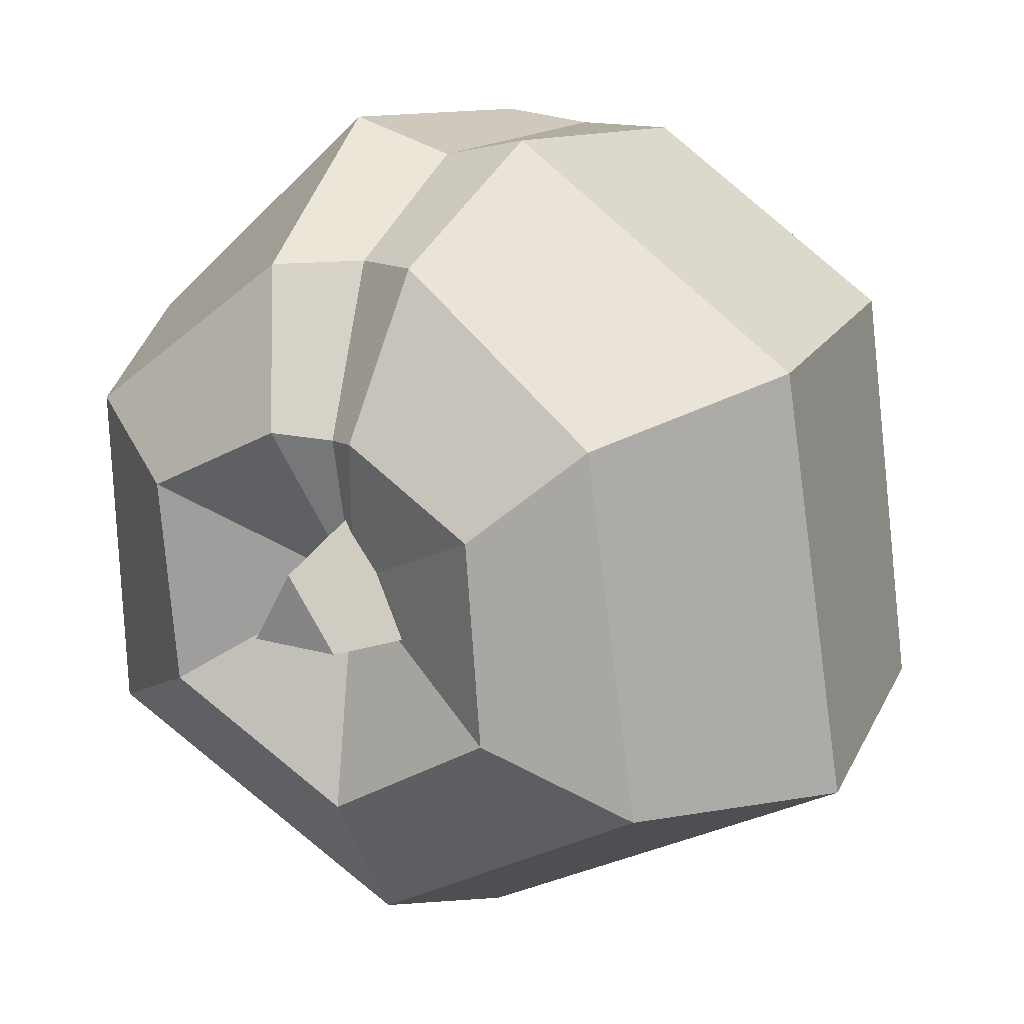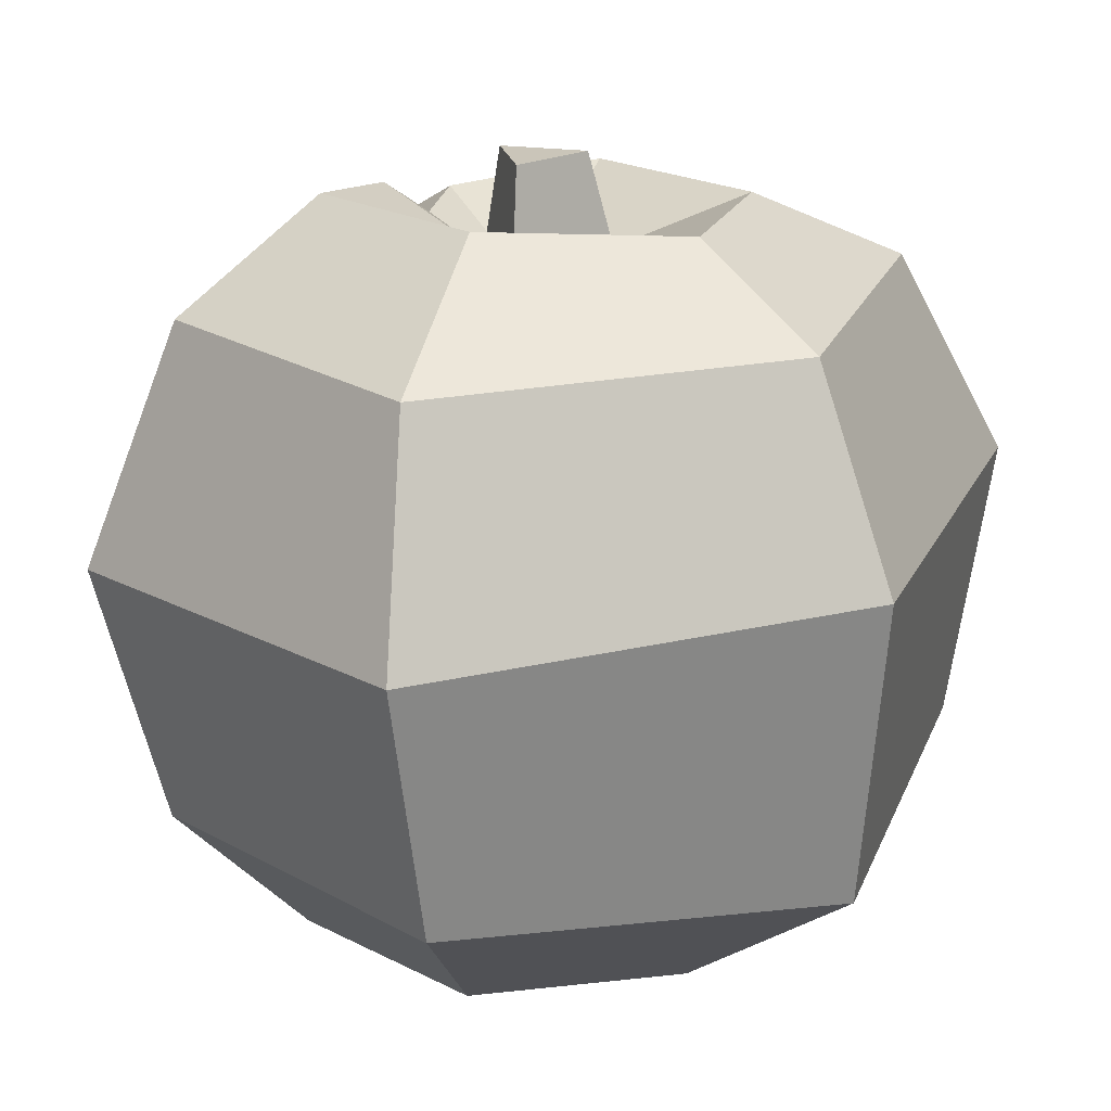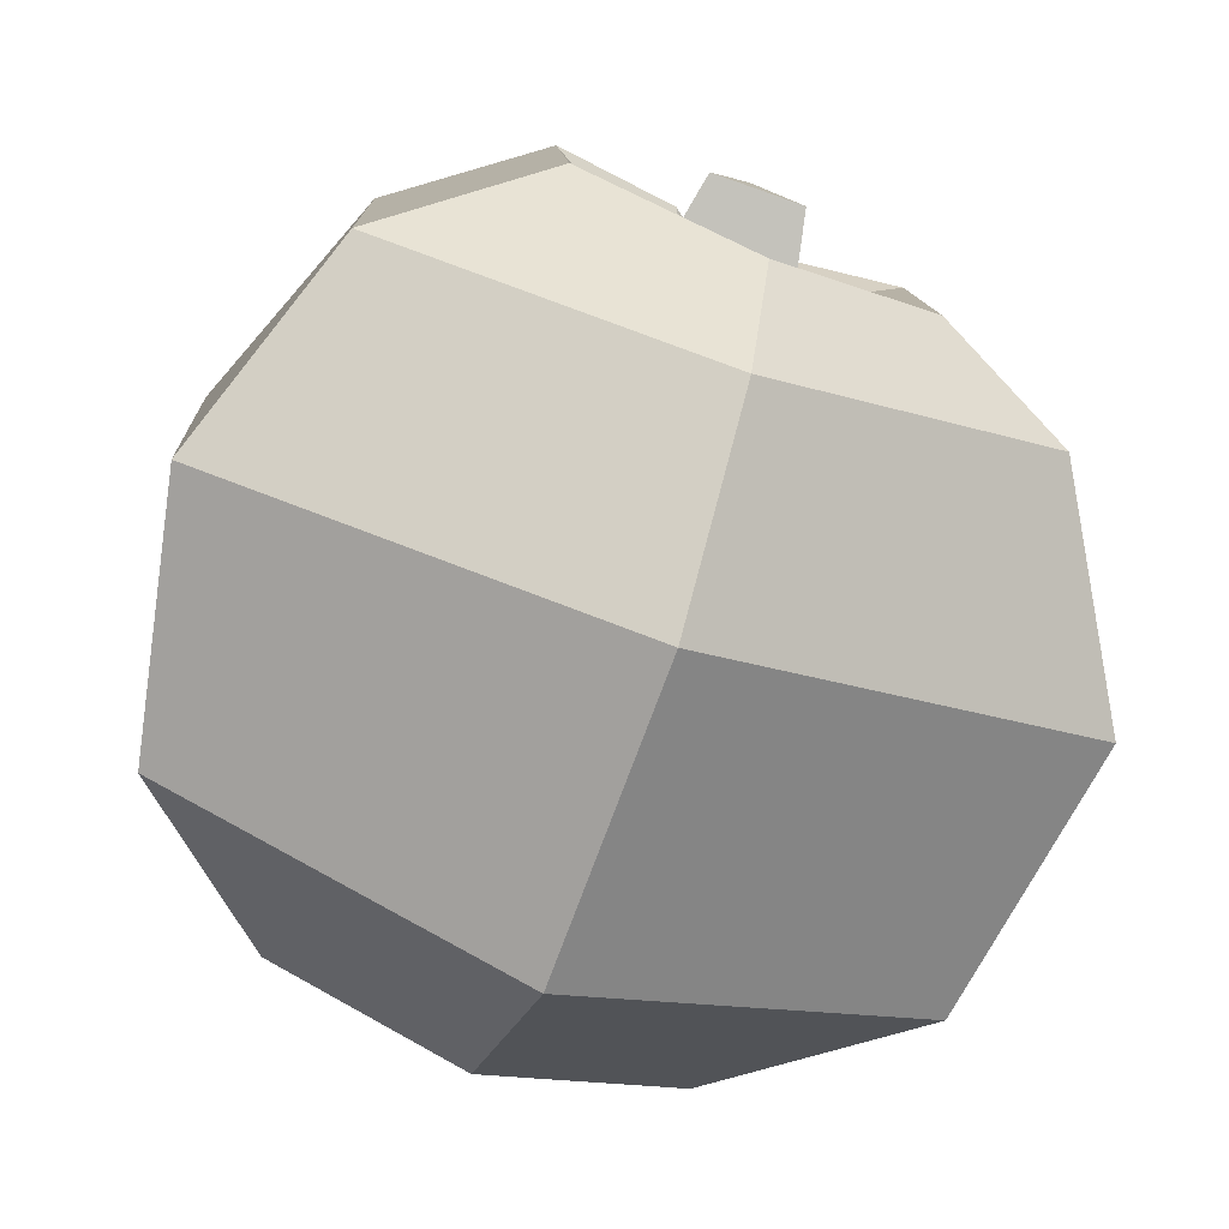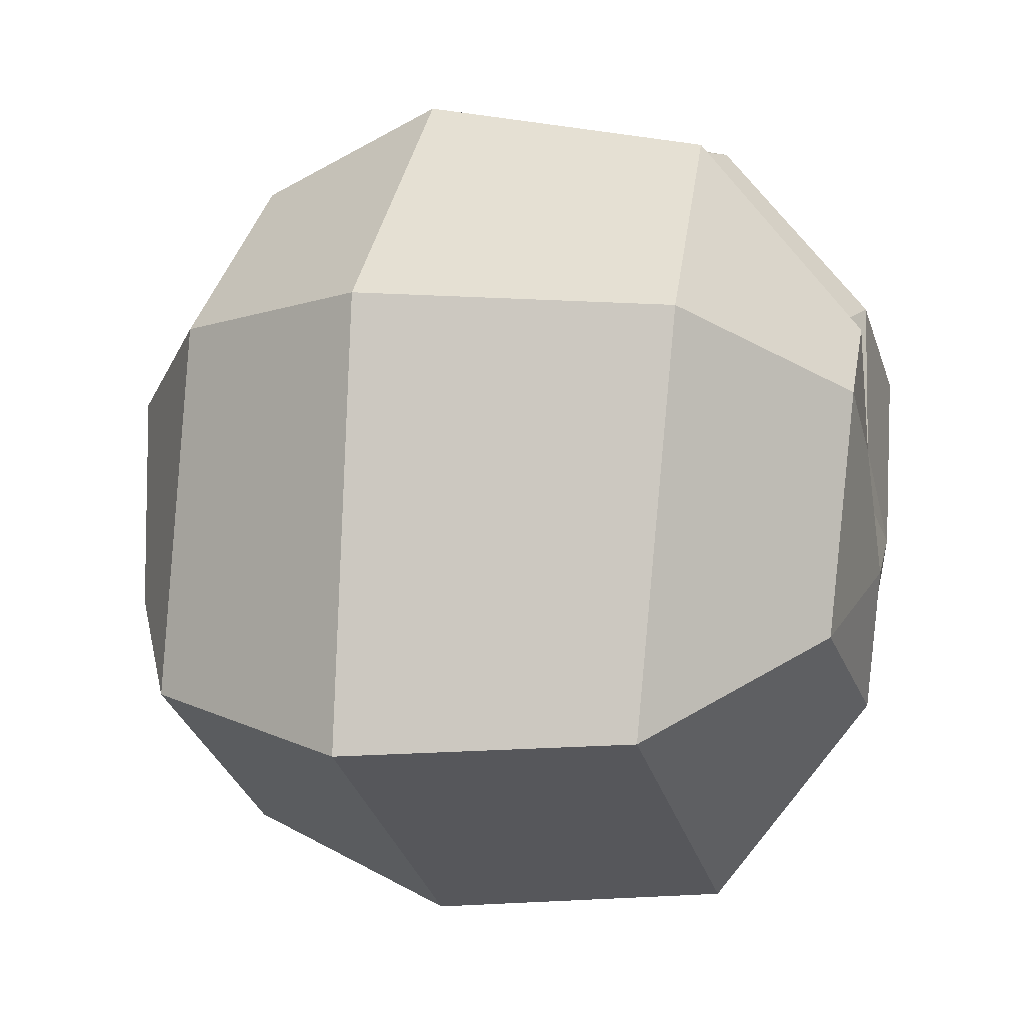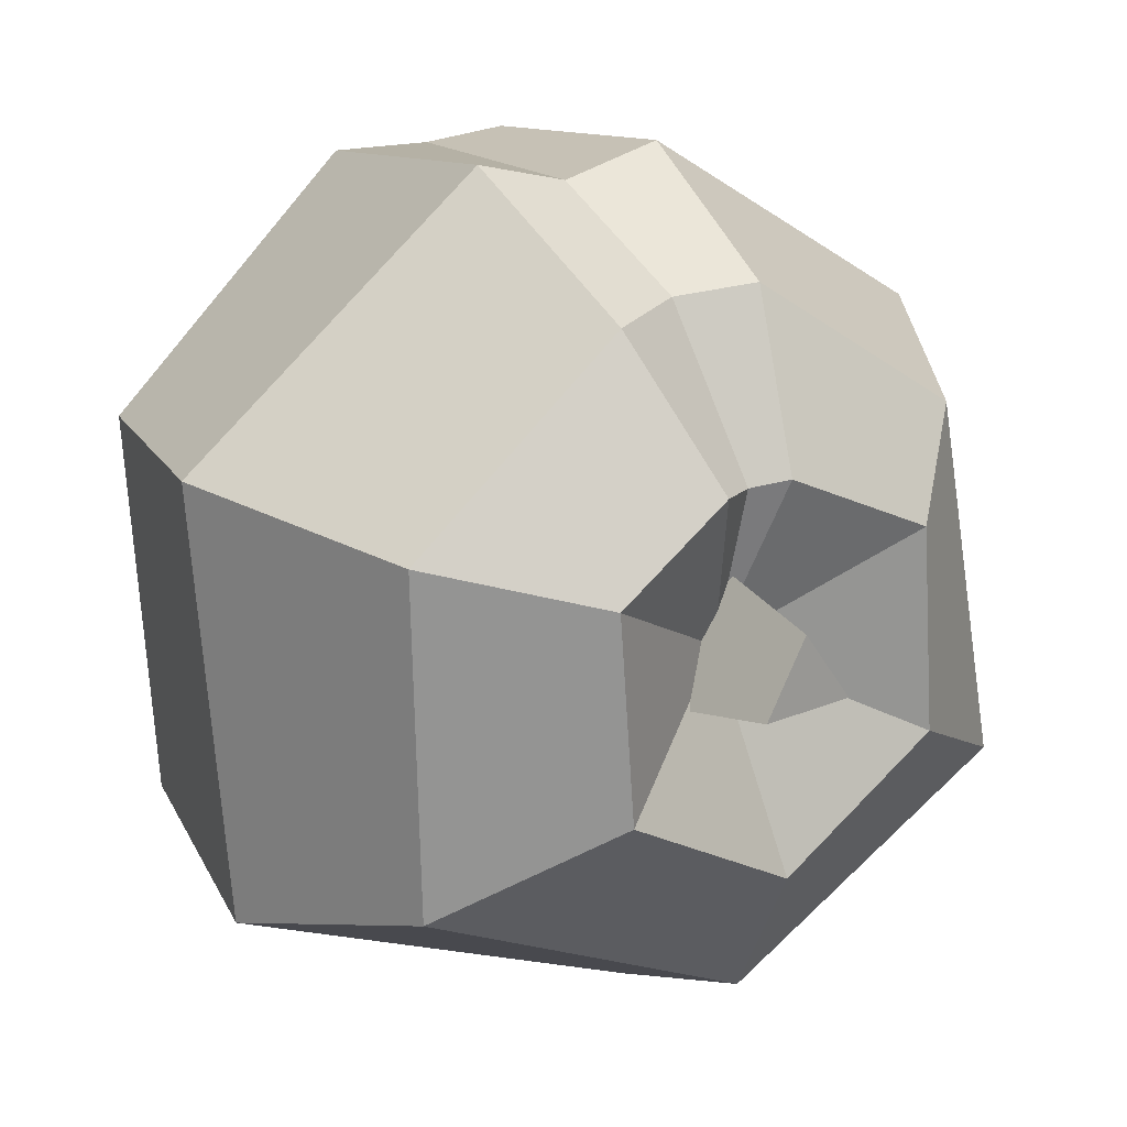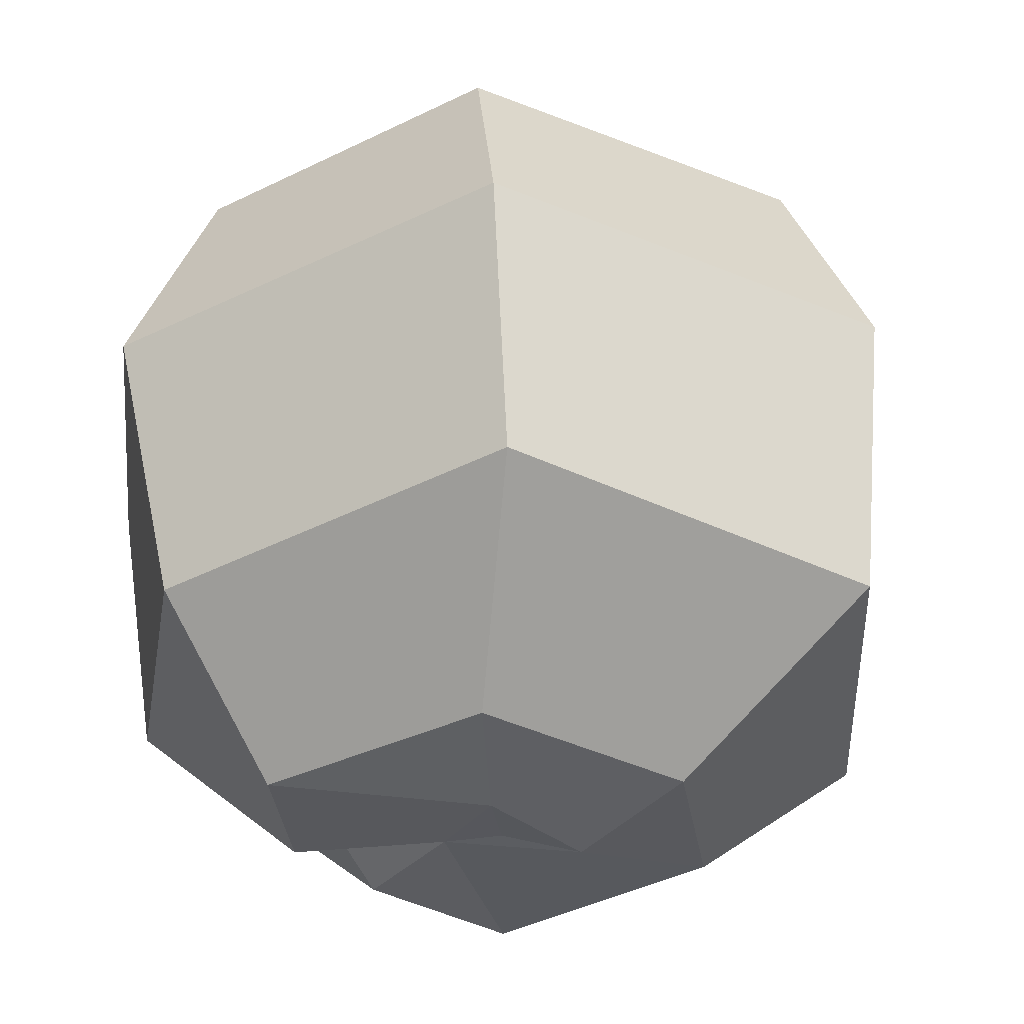
<metadata>
{"format":"obj","ext":"obj","renderer":"f3d","projection":"perspective","resolution":1024,"background":"white","views":[{"elev":21.3,"azim":-149.8,"up":"+Z"},{"elev":20.6,"azim":140.2,"up":"+Y"},{"elev":-78.7,"azim":160.6,"up":"+Z"},{"elev":4.8,"azim":-76.7,"up":"+Z"},{"elev":21.4,"azim":146.7,"up":"+Z"},{"elev":-34.2,"azim":125.0,"up":"+Y"}]}
</metadata>
<code>
v 0.1213 9.299 1.125
v 1.036 9.299 -0.7017
v -1.04 9.299 -0.6207
v 0.6413 11.24 -0.339
v 0.06337 11.24 0.7311
v -0.6474 11.24 -0.2887
v -2.997 0.2539 -1.661
v -0.1844 0 -3.046
v 2.734 0.1354 -1.755
v 2.997 0 1.661
v 0.08348 0.5939 2.644
v -2.734 0 1.755
v -5.502 2.531 -2.837
v -0.4262 2.212 -5.99
v 4.816 2.449 -3.62
v 5.032 2.212 1.966
v 0.2673 2.576 5.255
v -4.538 2.212 2.972
v -6.16 6.553 -3.053
v -0.4828 6.553 -6.412
v 5.568 6.222 -3.918
v 5.929 6.016 2.329
v 0.447 6.404 5.516
v -5.138 6.553 3.142
v -4.444 9.635 -2.58
v -0.3192 9.507 -5.125
v 4.498 9.341 -2.868
v 4.604 9.341 1.955
v 0.3838 8.733 4.498
v -3.581 9.459 2.613
v -2.581 10.6 -1.484
v -0.2305 10.64 -2.993
v 2.337 10.82 -1.492
v 2.563 10.82 1.445
v 0.1053 10.03 2.293
v -2.356 10.59 1.454
v 1.5e-05 -0.04301 -0.1414
v 0.1803 9.495 0
v 1.002 -0.1616 -0.6726
v -0.7755 -0.2228 -0.9727
v 0.1409 0.06449 0.7614
v 0.7751 10.53 2.44
v 1.538 9.303 4.421
v 1.868 6.553 5.933
v 1.662 2.472 5.295
v 0.9089 0.1946 2.884
v -0.5866 0.1141 2.592
v -1.059 2.437 5.298
v -0.8883 6.553 5.903
v -0.6367 9.185 4.639
v -0.3633 10.32 2.404
f 2 4 5 1
f 6 3 1 5
f 4 2 3 6
f 7 13 14 8
f 8 14 15 9
f 9 15 16 10
f 45 17 11 46
f 11 17 48 47
f 12 18 13 7
f 13 19 20 14
f 14 20 21 15
f 15 21 22 16
f 44 23 17 45
f 17 23 49 48
f 18 24 19 13
f 19 25 26 20
f 20 26 27 21
f 21 27 28 22
f 43 29 23 44
f 23 29 50 49
f 24 30 25 19
f 25 31 32 26
f 26 32 33 27
f 27 33 34 28
f 42 35 29 43
f 29 35 51 50
f 30 36 31 25
f 39 37 40
f 41 37 39
f 40 37 41
f 31 38 32
f 32 38 33
f 33 38 34
f 38 35 42
f 35 38 51
f 36 38 31
f 9 39 40 8
f 8 40 7
f 7 40 41 12
f 41 11 47
f 11 41 46
f 10 39 9
f 34 38 42
f 28 34 42 43
f 22 28 43 44
f 16 22 44 45
f 10 16 45 46
f 41 39 10 46
f 12 41 47
f 48 18 12 47
f 49 24 18 48
f 50 30 24 49
f 51 36 30 50
f 38 36 51
f 5 4 6

</code>
